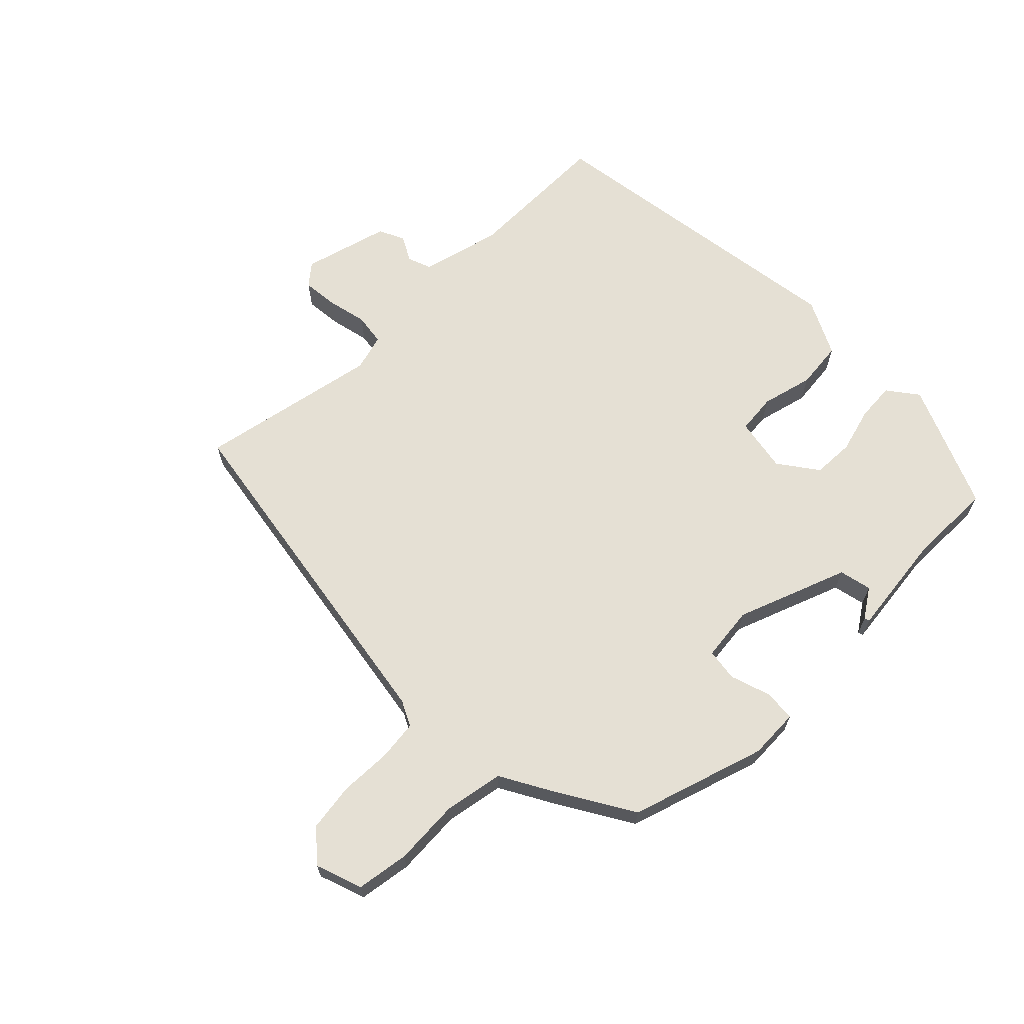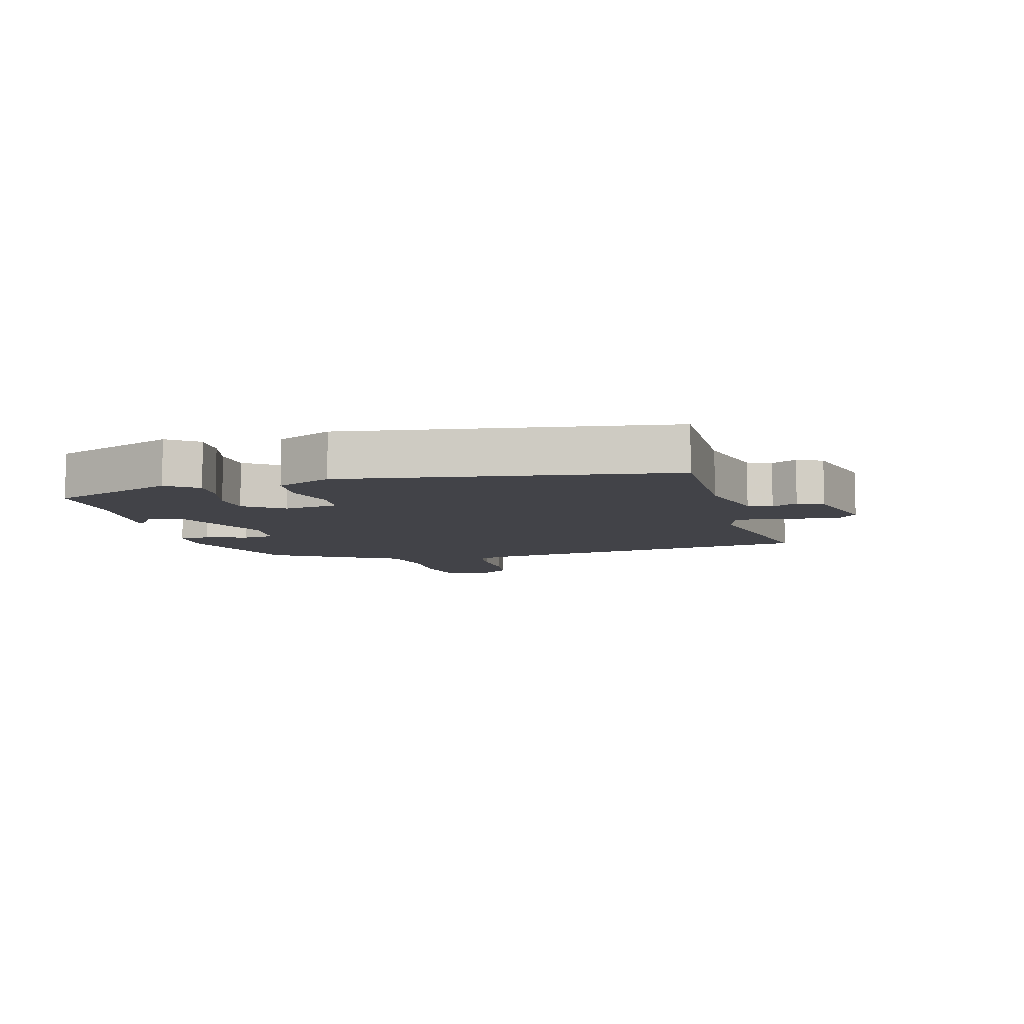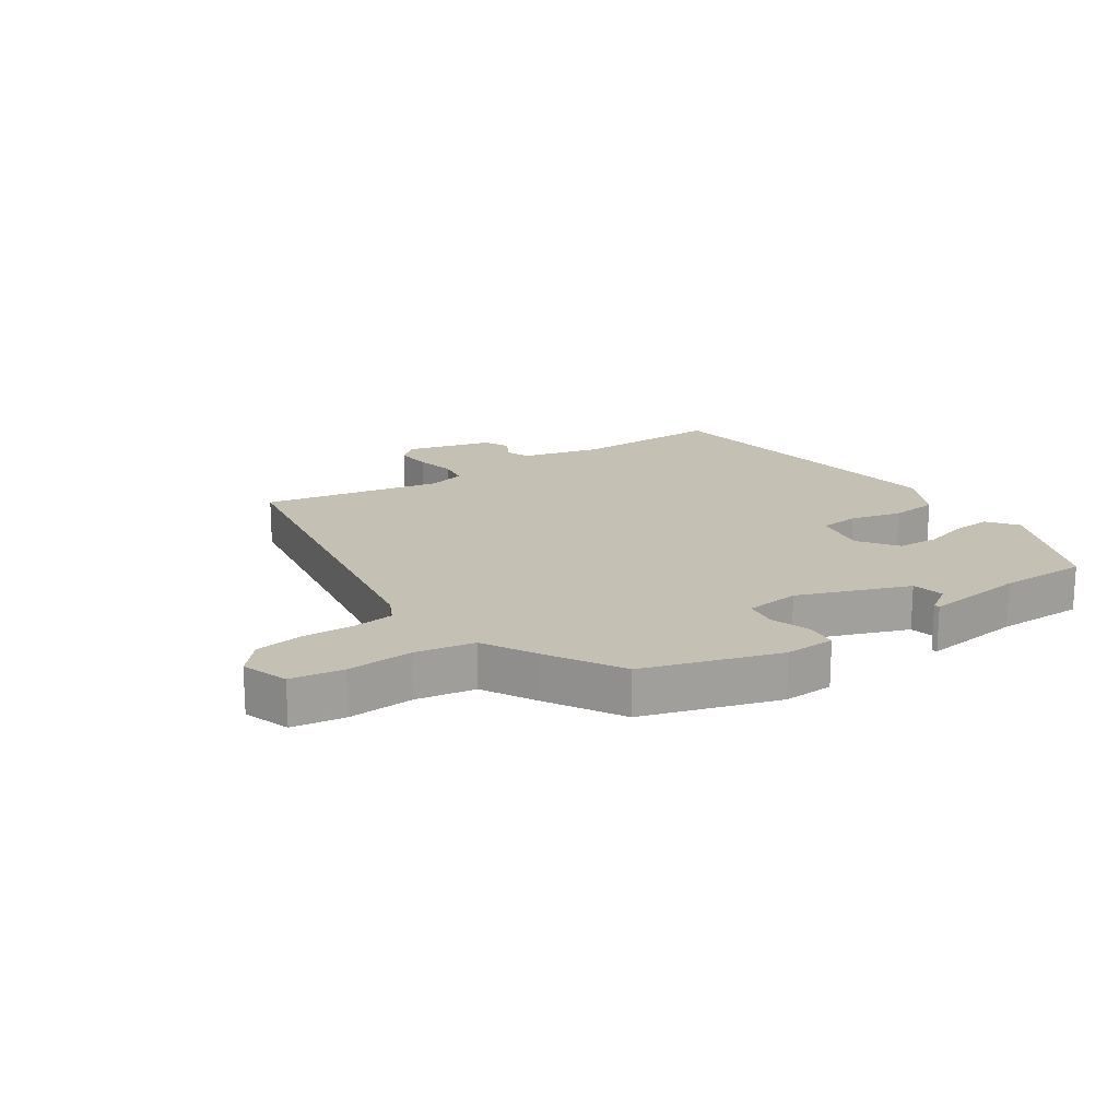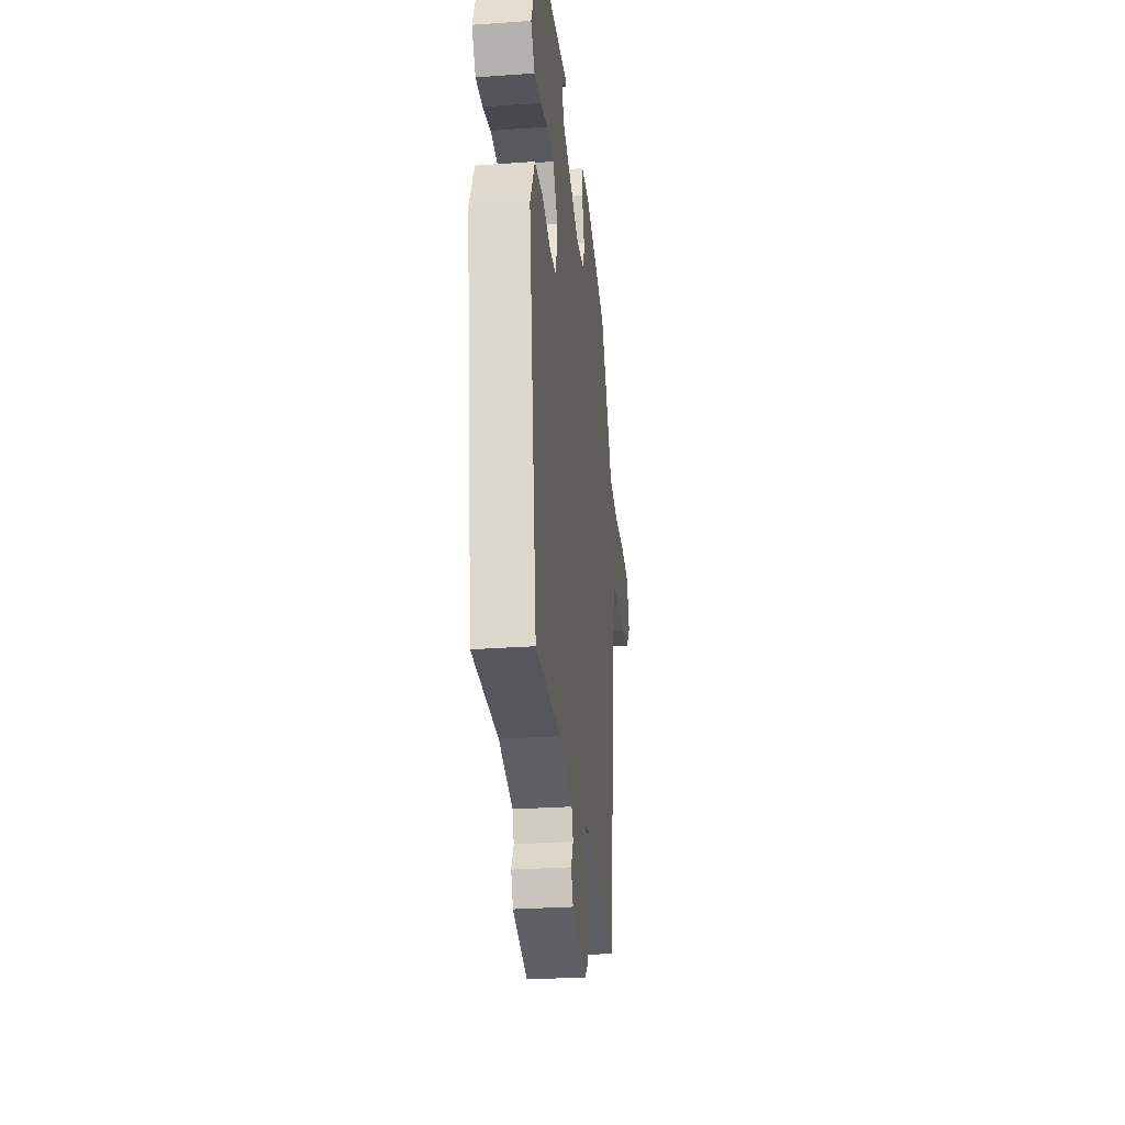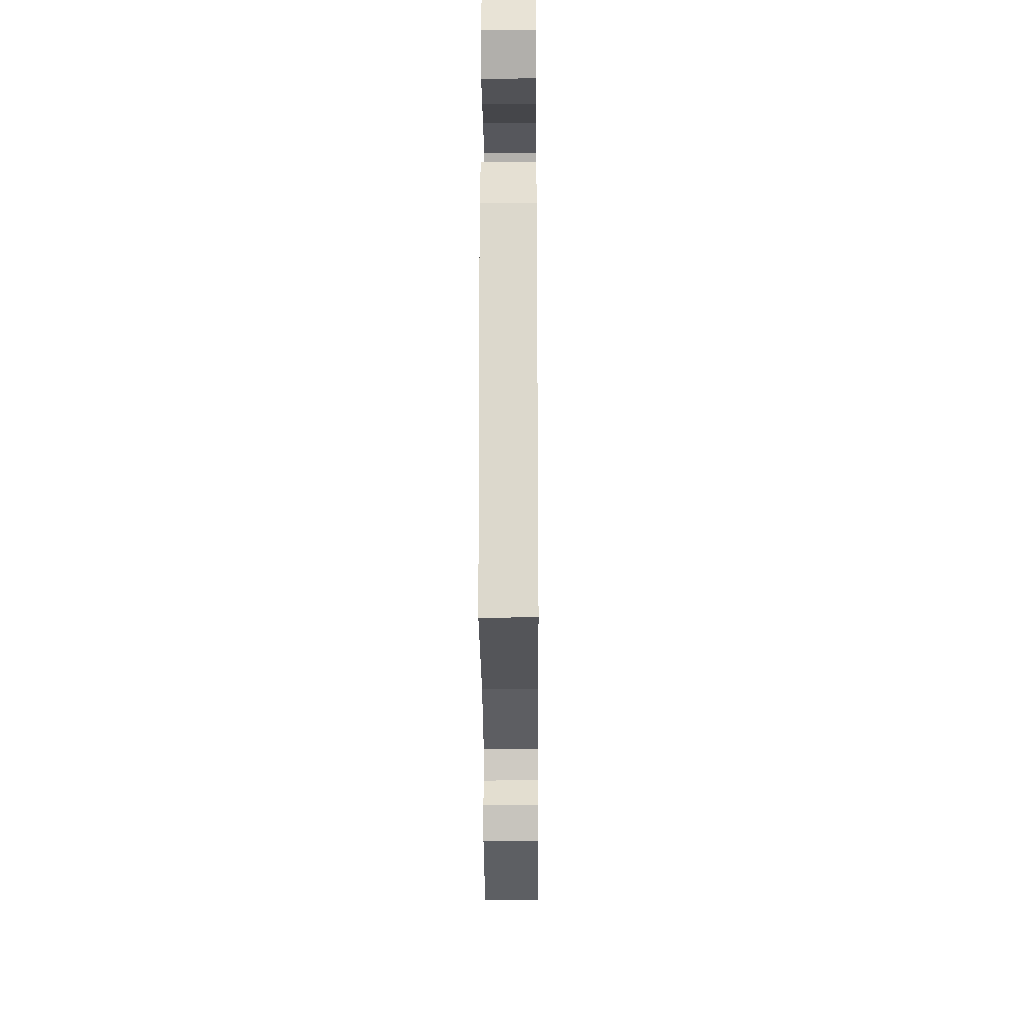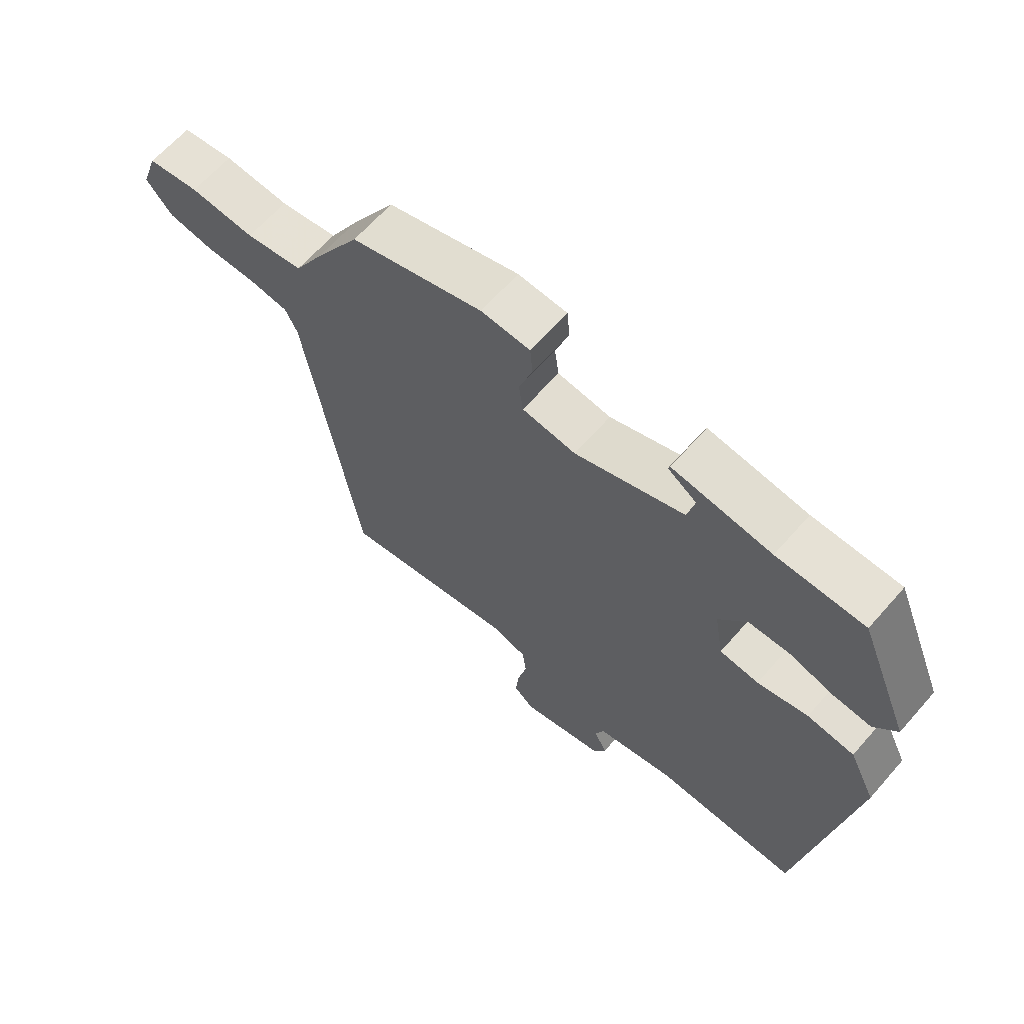
<metadata>
{"format":"obj","ext":"obj","renderer":"f3d","projection":"perspective","resolution":1024,"background":"white","views":[{"elev":65.9,"azim":-44.2,"up":"+Y"},{"elev":-7.6,"azim":105.2,"up":"+Y"},{"elev":18.2,"azim":-33.4,"up":"+Y"},{"elev":-28.6,"azim":96.1,"up":"+Z"},{"elev":-25.9,"azim":90.4,"up":"+Z"},{"elev":64.7,"azim":41.3,"up":"+Z"}]}
</metadata>
<code>
v 0.443 0.07 0.484
v 0.527 0.07 0.281
v 0.49 0.07 0.233
v 0.428 0.07 0.238
v 0.355 0.07 0.259
v 0.288 0.07 0.257
v 0.242 0.07 0.195
v 0.257 0.07 0.107
v 0.321 0.07 0.1
v 0.404 0.07 0.12
v 0.481 0.07 0.111
v 0.525 0.07 0.021
v 0.447 0.07 -0.499
v 0.209 0.07 -0.494
v 0.079 0.07 -0.525
v 0.064 0.07 -0.563
v 0.086 0.07 -0.604
v 0.066 0.07 -0.645
v -0.073 0.07 -0.681
v -0.107 0.07 -0.652
v -0.101 0.07 -0.594
v -0.086 0.07 -0.53
v -0.093 0.07 -0.479
v -0.152 0.07 -0.462
v -0.444 0.07 -0.516
v -0.531 0.07 0.057
v -0.551 0.07 0.098
v -0.616 0.07 0.106
v -0.7 0.07 0.104
v -0.777 0.07 0.116
v -0.82 0.07 0.166
v -0.793 0.07 0.241
v -0.708 0.07 0.253
v -0.601 0.07 0.246
v -0.506 0.07 0.262
v -0.458 0.07 0.346
v -0.385 0.07 0.466
v -0.167 0.07 0.532
v -0.086 0.07 0.528
v -0.082 0.07 0.478
v -0.104 0.07 0.412
v -0.097 0.07 0.36
v -0.009 0.07 0.349
v 0.17 0.07 0.414
v 0.182 0.07 0.466
v 0.135 0.07 0.498
v 0.138 0.07 0.506
v 0.3 0.07 0.485
v 0.443 0 0.484
v 0.527 0 0.281
v 0.49 0 0.233
v 0.428 0 0.238
v 0.355 0 0.259
v 0.288 0 0.257
v 0.242 0 0.195
v 0.257 0 0.107
v 0.321 0 0.1
v 0.404 0 0.12
v 0.481 0 0.111
v 0.525 0 0.021
v 0.447 0 -0.499
v 0.209 0 -0.494
v 0.079 0 -0.525
v 0.064 0 -0.563
v 0.086 0 -0.604
v 0.066 0 -0.645
v -0.073 0 -0.681
v -0.107 0 -0.652
v -0.101 0 -0.594
v -0.086 0 -0.53
v -0.093 0 -0.479
v -0.152 0 -0.462
v -0.444 0 -0.516
v -0.531 0 0.057
v -0.551 0 0.098
v -0.616 0 0.106
v -0.7 0 0.104
v -0.777 0 0.116
v -0.82 0 0.166
v -0.793 0 0.241
v -0.708 0 0.253
v -0.601 0 0.246
v -0.506 0 0.262
v -0.458 0 0.346
v -0.385 0 0.466
v -0.167 0 0.532
v -0.086 0 0.528
v -0.082 0 0.478
v -0.104 0 0.412
v -0.097 0 0.36
v -0.009 0 0.349
v 0.17 0 0.414
v 0.182 0 0.466
v 0.135 0 0.498
v 0.138 0 0.506
v 0.3 0 0.485
f 45 46 47 48
f 44 45 48 1
f 43 44 1 2
f 42 43 2 3
f 38 39 40 41
f 38 41 42
f 35 36 37 38
f 35 38 42
f 31 32 33 34
f 31 34 35
f 28 29 30 31
f 27 28 31 35
f 26 27 35 42
f 24 25 26 42
f 19 20 21 22
f 17 18 19 22
f 16 17 22 23
f 15 16 23
f 14 15 23 24
f 9 10 11 12
f 8 9 12 13
f 3 4 5
f 42 3 5
f 42 5 6
f 8 13 14 24
f 7 8 24 42
f 6 7 42
f 96 95 94 93
f 49 96 93 92
f 50 49 92 91
f 51 50 91 90
f 89 88 87 86
f 90 89 86
f 86 85 84 83
f 90 86 83
f 82 81 80 79
f 83 82 79
f 79 78 77 76
f 83 79 76 75
f 90 83 75 74
f 90 74 73 72
f 70 69 68 67
f 70 67 66 65
f 71 70 65 64
f 71 64 63
f 72 71 63 62
f 60 59 58 57
f 61 60 57 56
f 53 52 51
f 53 51 90
f 54 53 90
f 72 62 61 56
f 90 72 56 55
f 90 55 54
f 1 49 50 2
f 2 50 51 3
f 3 51 52 4
f 4 52 53 5
f 5 53 54 6
f 6 54 55 7
f 7 55 56 8
f 8 56 57 9
f 9 57 58 10
f 10 58 59 11
f 11 59 60 12
f 12 60 61 13
f 13 61 62 14
f 14 62 63 15
f 15 63 64 16
f 16 64 65 17
f 17 65 66 18
f 18 66 67 19
f 19 67 68 20
f 20 68 69 21
f 21 69 70 22
f 22 70 71 23
f 23 71 72 24
f 24 72 73 25
f 25 73 74 26
f 26 74 75 27
f 27 75 76 28
f 28 76 77 29
f 29 77 78 30
f 30 78 79 31
f 31 79 80 32
f 32 80 81 33
f 33 81 82 34
f 34 82 83 35
f 35 83 84 36
f 36 84 85 37
f 37 85 86 38
f 38 86 87 39
f 39 87 88 40
f 40 88 89 41
f 41 89 90 42
f 42 90 91 43
f 43 91 92 44
f 44 92 93 45
f 45 93 94 46
f 46 94 95 47
f 47 95 96 48
f 48 96 49 1

</code>
